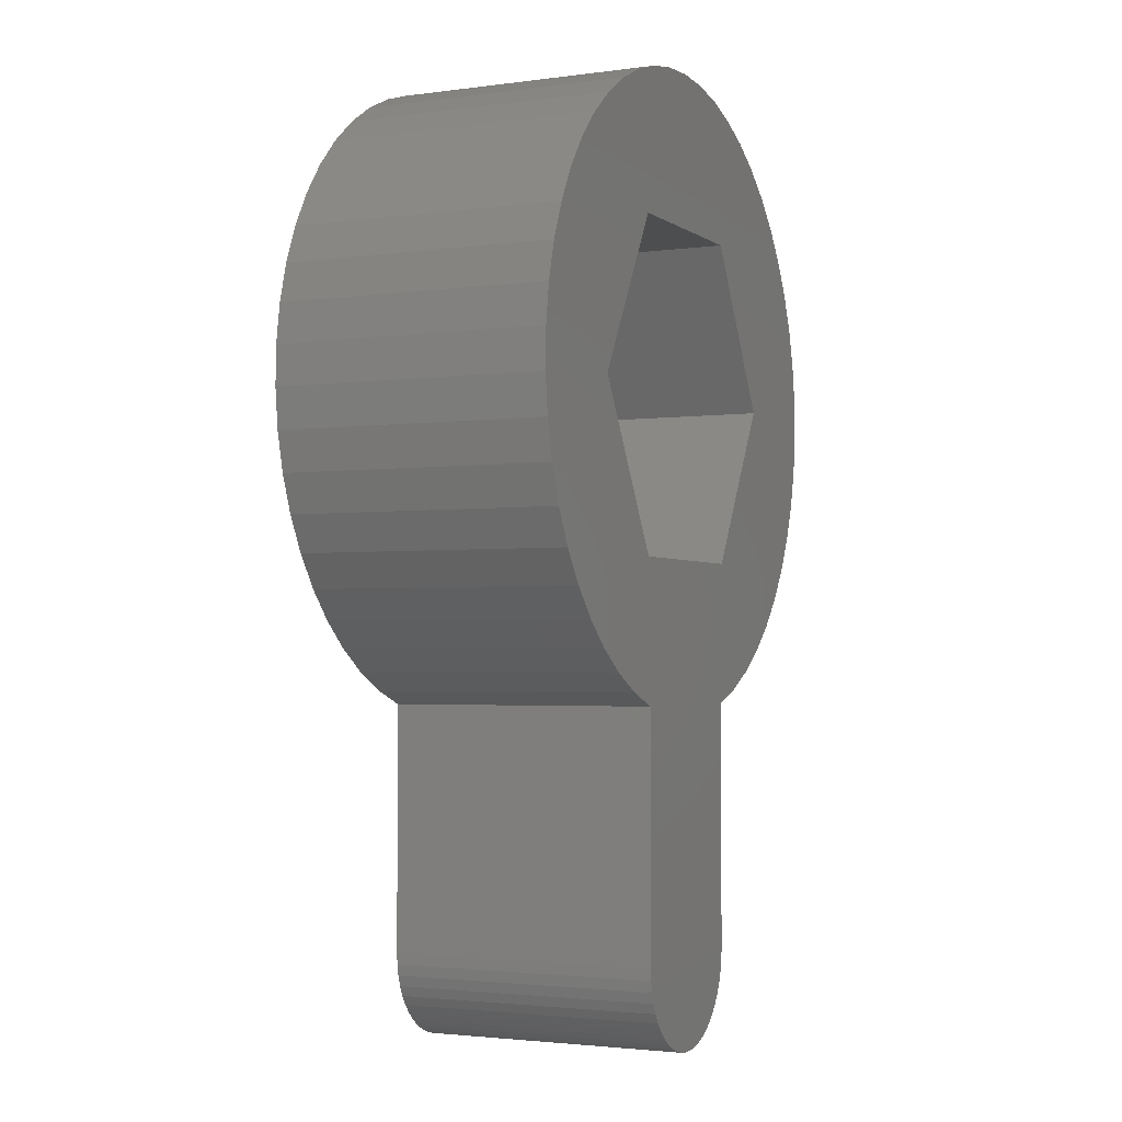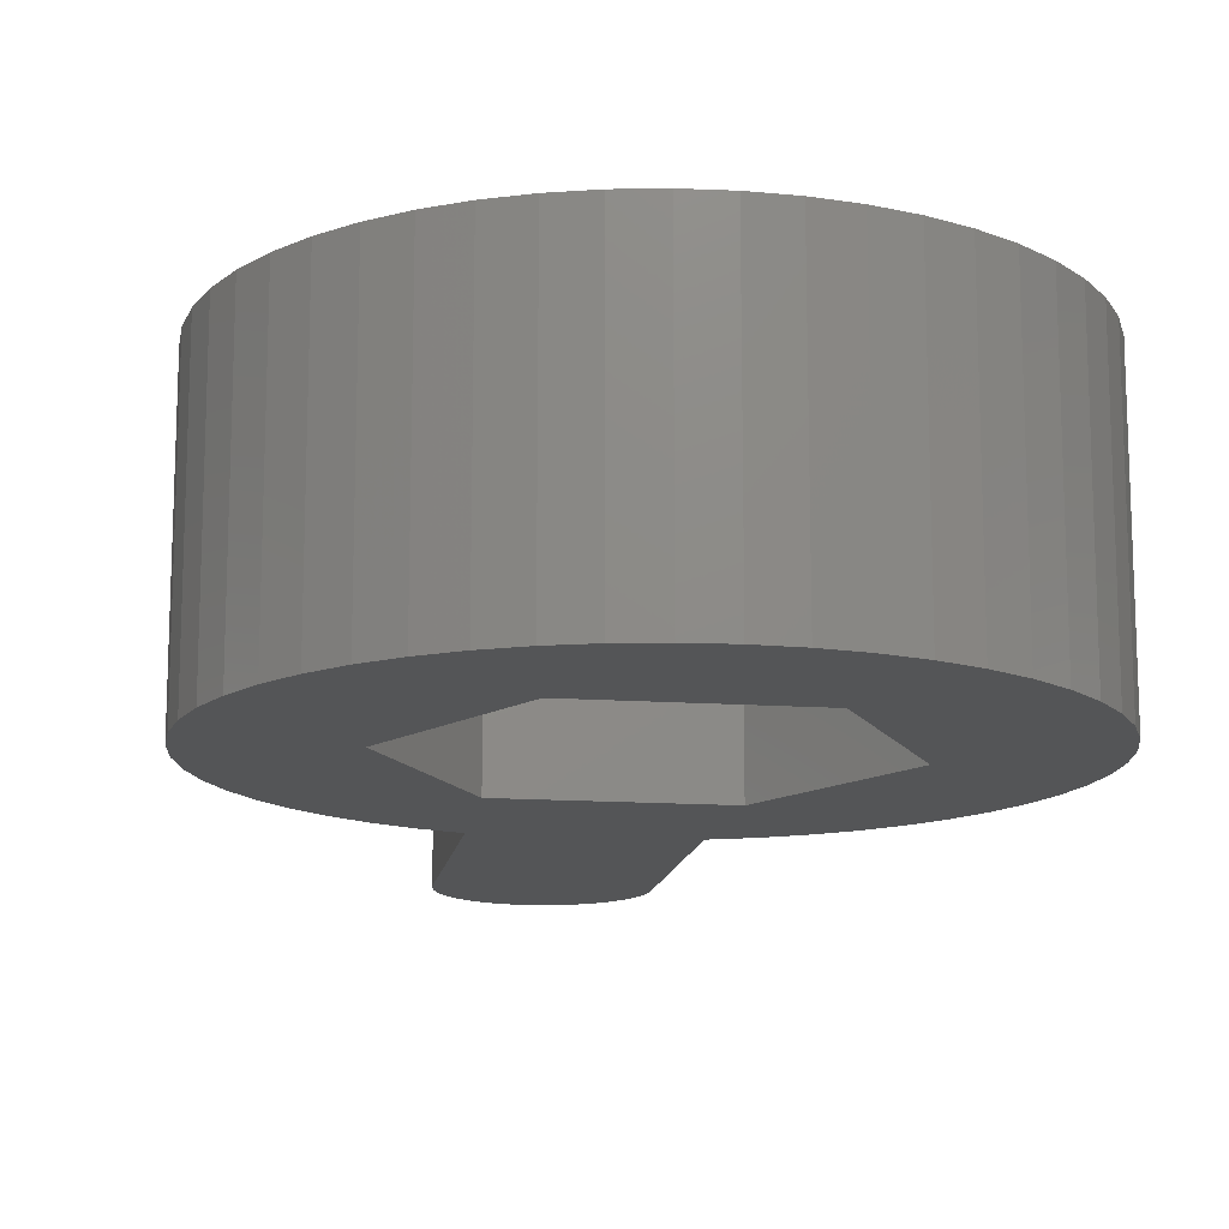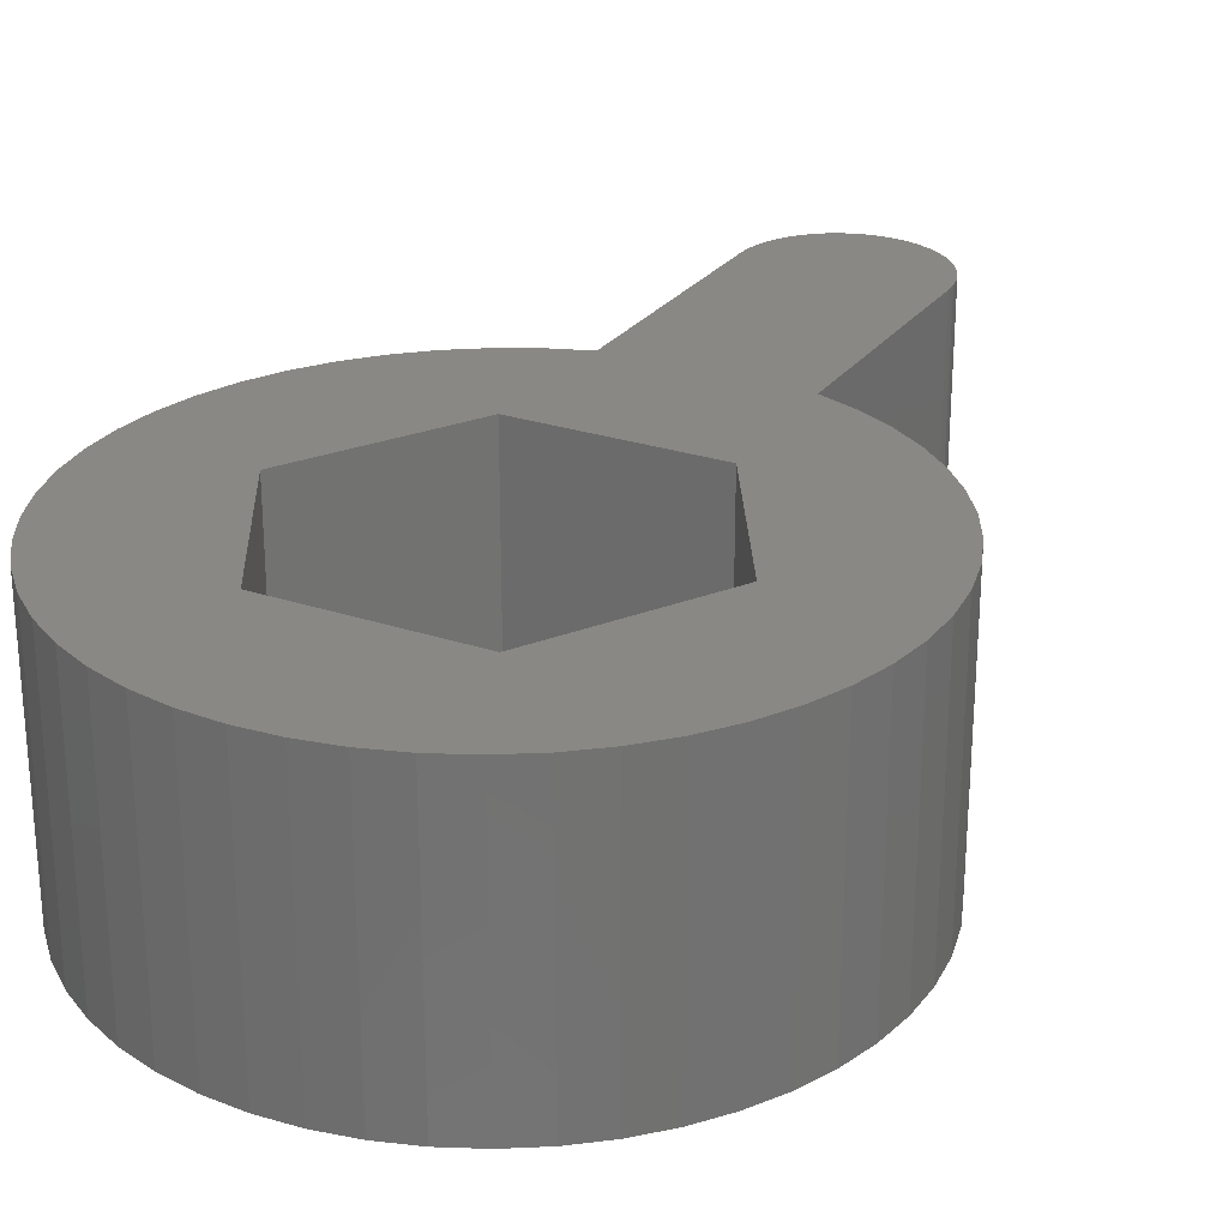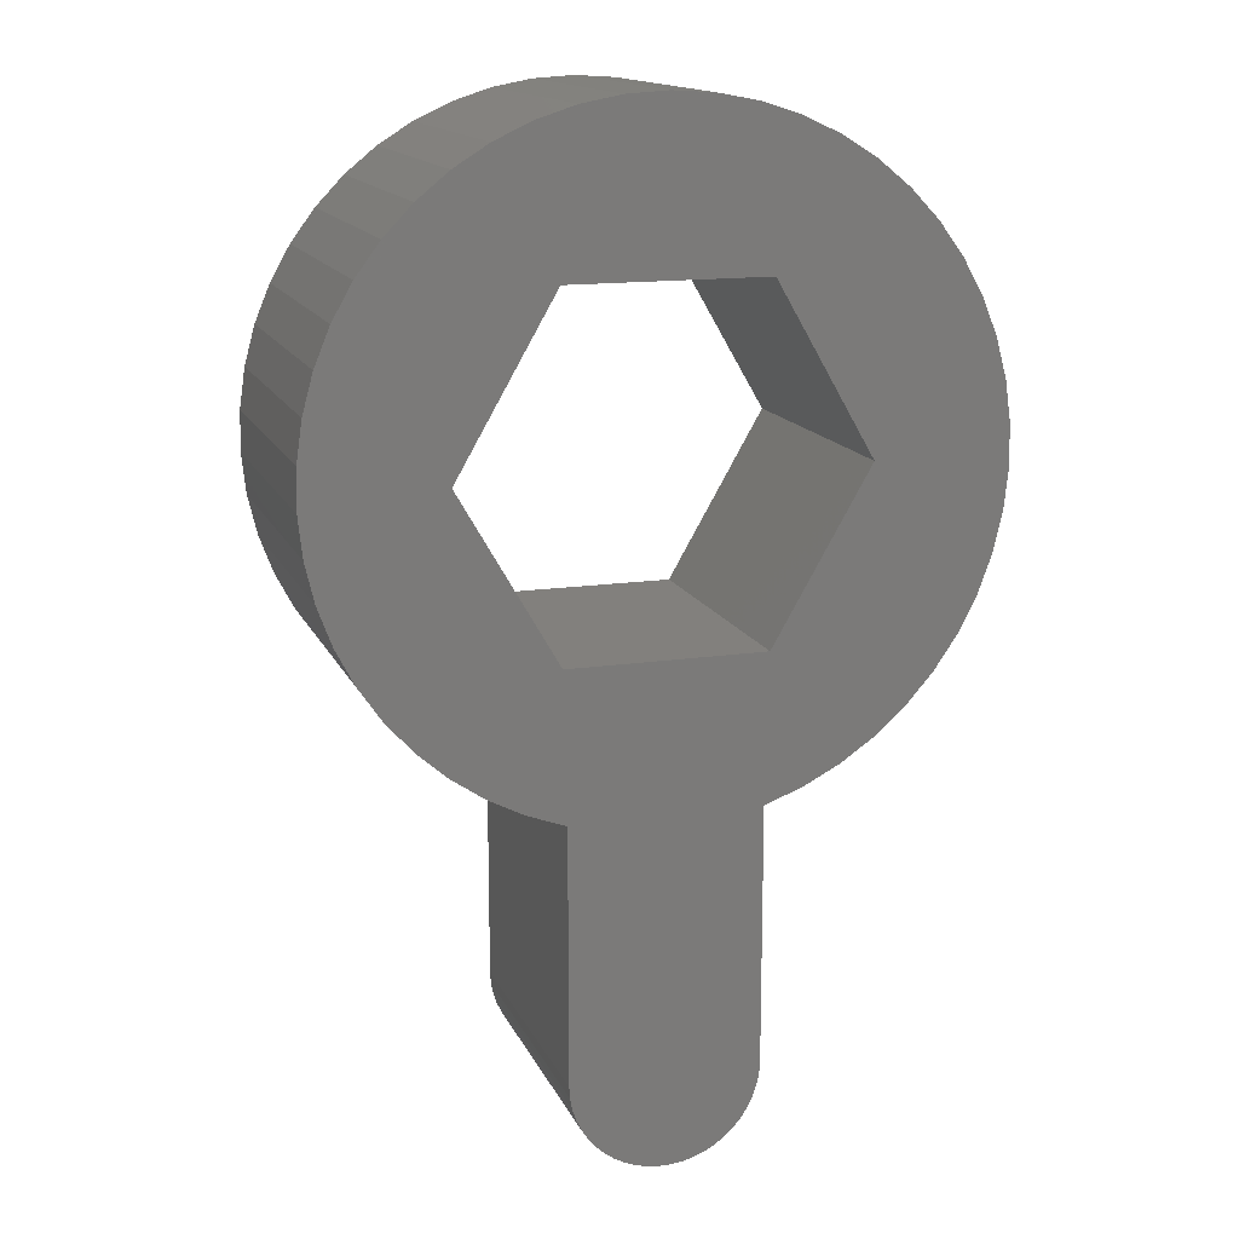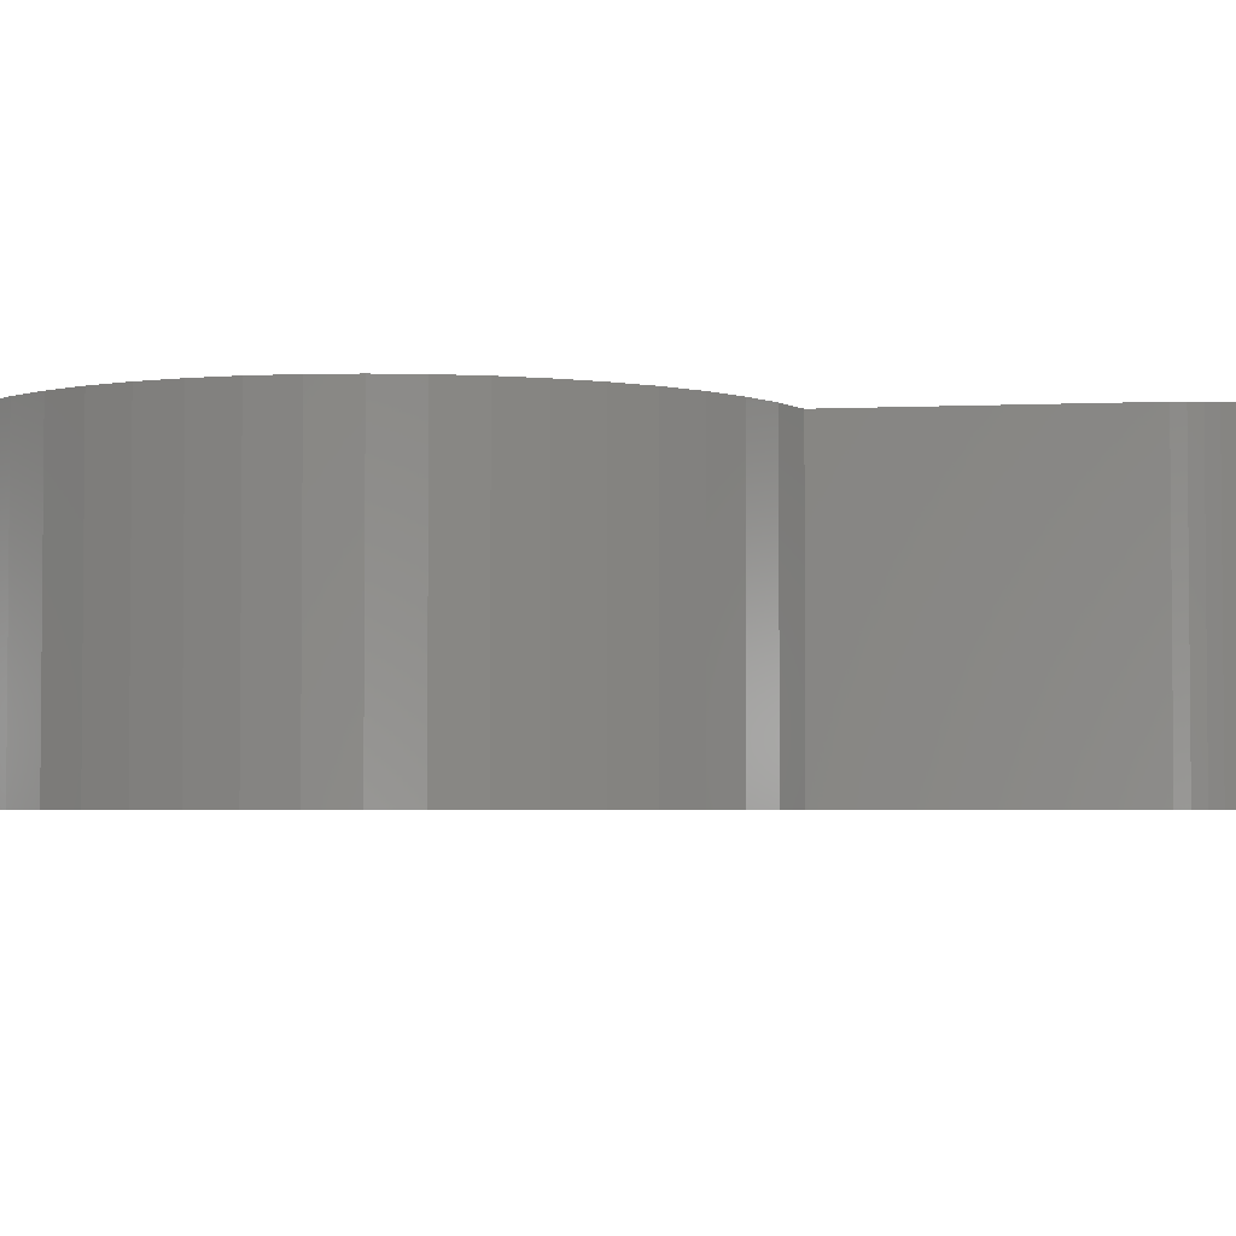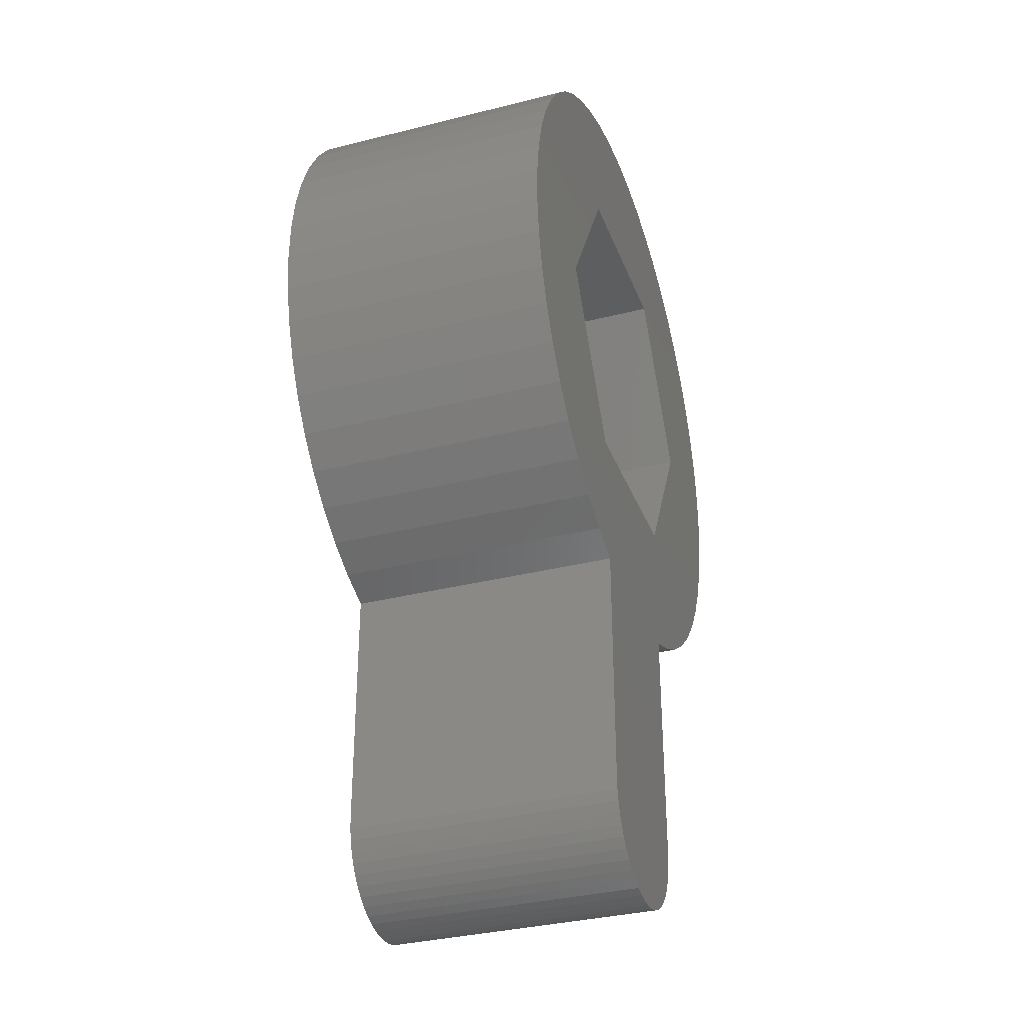
<metadata>
{"format":"stl","ext":"stl","renderer":"f3d","projection":"perspective","resolution":1024,"background":"white","views":[{"elev":-2.5,"azim":-64.6,"up":"+Y"},{"elev":-14.1,"azim":171.2,"up":"+Z"},{"elev":26.1,"azim":-152.0,"up":"+Z"},{"elev":14.9,"azim":-17.8,"up":"+Y"},{"elev":-3.3,"azim":-80.8,"up":"+Z"},{"elev":-33.7,"azim":-71.0,"up":"+Y"}]}
</metadata>
<code>
# stl→obj: 158 verts, 316 faces
v -2 -12.11 0
v 2 -12.11 0
v 1.984 -12.36 0
v 2.075 -3.594 0
v 4.302 -5.522 0
v 3.585 -6.012 0
v 2.814 -6.409 0
v 4.15 0 0
v 2 -6.708 0
v 1.938 -12.61 0
v 1.859 -12.85 0
v 1.753 -13.07 0
v 1.618 -13.29 0
v 1.458 -13.48 0
v 1.274 -13.65 0
v 1.071 -13.8 0
v 0.8516 -13.92 0
v 0.6182 -14.01 0
v 0.375 -14.08 0
v 0.126 -14.11 0
v -0.126 -14.11 0
v -0.375 -14.08 0
v -0.6182 -14.01 0
v -0.8516 -13.92 0
v -1.071 -13.8 0
v -1.274 -13.65 0
v -1.458 -13.48 0
v -1.618 -13.29 0
v -1.753 -13.07 0
v -1.859 -12.85 0
v -1.938 -12.61 0
v -1.984 -12.36 0
v -2 -6.708 0
v -2.075 -3.594 0
v -2.814 -6.409 0
v -3.585 -6.012 0
v -4.302 -5.522 0
v -4.951 -4.948 0
v 6.994 -0.2881 0
v 6.905 -1.15 0
v 6.976 0.5791 0
v 6.71 -1.996 0
v 6.851 1.438 0
v 6.411 -2.811 0
v 6.62 2.274 0
v 6.015 -3.581 0
v 6.288 3.075 0
v 5.525 -4.298 0
v 5.859 3.829 0
v 4.951 -4.948 0
v 2.075 3.594 0
v 5.341 4.524 0
v 4.74 5.15 0
v 4.067 5.697 0
v 3.331 6.156 0
v 2.544 6.521 0
v 1.718 6.786 0
v 0.8662 6.946 0
v 0 7 0
v -2.075 3.594 0
v -0.8662 6.946 0
v -1.718 6.786 0
v -2.544 6.521 0
v -3.331 6.156 0
v -4.067 5.697 0
v -5.859 3.829 0
v -4.15 0 0
v -5.525 -4.298 0
v -4.74 5.15 0
v -6.015 -3.581 0
v -5.341 4.524 0
v -6.411 -2.811 0
v -6.288 3.075 0
v -6.71 -1.996 0
v -6.62 2.274 0
v -6.905 -1.15 0
v -6.851 1.438 0
v -6.994 -0.2881 0
v -6.976 0.5791 0
v 4.15 0 6
v 6.994 -0.2881 6
v 6.976 0.5791 6
v 6.851 1.438 6
v 6.905 -1.15 6
v 6.62 2.274 6
v 6.71 -1.996 6
v 6.288 3.075 6
v 6.411 -2.811 6
v 5.859 3.829 6
v 6.015 -3.581 6
v 2.075 3.594 6
v 5.341 4.524 6
v 2.075 -3.594 6
v 4.74 5.15 6
v 5.525 -4.298 6
v 4.951 -4.948 6
v 4.067 5.697 6
v 3.331 6.156 6
v 2.544 6.521 6
v 1.718 6.786 6
v 0.8662 6.946 6
v 0 7 6
v -2.075 3.594 6
v -0.8662 6.946 6
v -1.718 6.786 6
v -2.544 6.521 6
v -3.331 6.156 6
v -4.067 5.697 6
v -4.74 5.15 6
v -5.341 4.524 6
v -5.859 3.829 6
v -4.15 0 6
v -4.951 -4.948 6
v -4.302 -5.522 6
v -5.525 -4.298 6
v -6.288 3.075 6
v -6.015 -3.581 6
v -6.62 2.274 6
v -6.411 -2.811 6
v -6.851 1.438 6
v -6.71 -1.996 6
v -6.976 0.5791 6
v -6.905 -1.15 6
v -6.994 -0.2881 6
v 4.302 -5.522 6
v 3.585 -6.012 6
v 2.814 -6.409 6
v 2 -6.708 6
v -2 -12.11 6
v 2 -12.11 6
v 1.984 -12.36 6
v 1.938 -12.61 6
v 1.859 -12.85 6
v -2 -6.708 6
v 1.753 -13.07 6
v 1.618 -13.29 6
v 1.458 -13.48 6
v 1.274 -13.65 6
v 1.071 -13.8 6
v 0.8516 -13.92 6
v 0.6182 -14.01 6
v 0.375 -14.08 6
v 0.126 -14.11 6
v -0.126 -14.11 6
v -0.375 -14.08 6
v -0.6182 -14.01 6
v -0.8516 -13.92 6
v -1.071 -13.8 6
v -1.274 -13.65 6
v -1.458 -13.48 6
v -1.618 -13.29 6
v -1.753 -13.07 6
v -1.859 -12.85 6
v -1.938 -12.61 6
v -2.075 -3.594 6
v -2.814 -6.409 6
v -3.585 -6.012 6
v -1.984 -12.36 6
f 1 2 3
f 4 5 6
f 4 6 7
f 5 4 8
f 9 4 7
f 1 3 10
f 1 10 11
f 1 11 12
f 2 1 9
f 1 12 13
f 1 13 14
f 1 14 15
f 1 15 16
f 1 16 17
f 1 17 18
f 1 18 19
f 1 19 20
f 1 20 21
f 1 21 22
f 1 22 23
f 1 23 24
f 1 24 25
f 1 25 26
f 1 26 27
f 1 27 28
f 1 28 29
f 1 29 30
f 1 30 31
f 1 31 32
f 9 1 33
f 9 33 4
f 33 34 4
f 35 34 33
f 36 34 35
f 37 34 36
f 38 34 37
f 8 39 40
f 39 8 41
f 8 40 42
f 41 8 43
f 8 42 44
f 43 8 45
f 8 44 46
f 45 8 47
f 8 46 48
f 47 8 49
f 8 48 50
f 51 49 8
f 8 50 5
f 49 51 52
f 52 51 53
f 53 51 54
f 54 51 55
f 55 51 56
f 51 57 56
f 51 58 57
f 51 59 58
f 60 59 51
f 59 60 61
f 61 60 62
f 60 63 62
f 60 64 63
f 60 65 64
f 66 60 67
f 68 34 38
f 60 69 65
f 70 34 68
f 60 71 69
f 34 70 67
f 60 66 71
f 72 67 70
f 67 73 66
f 74 67 72
f 67 75 73
f 76 67 74
f 67 77 75
f 78 67 76
f 67 79 77
f 67 78 79
f 80 81 82
f 80 82 83
f 81 80 84
f 80 83 85
f 84 80 86
f 80 85 87
f 86 80 88
f 80 87 89
f 88 80 90
f 91 89 92
f 93 90 80
f 91 92 94
f 90 93 95
f 95 93 96
f 91 94 97
f 91 97 98
f 91 98 99
f 89 91 80
f 100 91 99
f 101 91 100
f 102 91 101
f 103 102 104
f 103 104 105
f 102 103 91
f 106 103 105
f 107 103 106
f 108 103 107
f 109 103 108
f 110 103 109
f 111 103 110
f 112 113 114
f 103 111 112
f 112 115 113
f 116 112 111
f 112 117 115
f 118 112 116
f 112 119 117
f 120 112 118
f 112 121 119
f 122 112 120
f 112 123 121
f 124 112 122
f 112 124 123
f 96 93 125
f 125 93 126
f 126 93 127
f 93 128 127
f 129 130 128
f 130 129 131
f 131 129 132
f 132 129 133
f 134 128 93
f 129 128 134
f 133 129 135
f 135 129 136
f 136 129 137
f 137 129 138
f 138 129 139
f 139 129 140
f 140 129 141
f 141 129 142
f 142 129 143
f 144 129 145
f 145 129 146
f 146 129 147
f 147 129 148
f 148 129 149
f 149 129 150
f 150 129 151
f 151 129 152
f 152 129 153
f 153 129 154
f 143 129 144
f 155 134 93
f 155 156 134
f 155 157 156
f 114 155 112
f 155 114 157
f 154 129 158
f 19 141 142
f 141 19 18
f 18 140 141
f 140 18 17
f 17 139 140
f 139 17 16
f 16 138 139
f 138 16 15
f 15 137 138
f 137 15 14
f 137 13 136
f 13 137 14
f 136 12 135
f 12 136 13
f 135 11 133
f 11 135 12
f 133 10 132
f 10 133 11
f 132 3 131
f 3 132 10
f 131 2 130
f 2 131 3
f 130 9 128
f 9 130 2
f 9 127 128
f 127 9 7
f 7 126 127
f 126 7 6
f 6 125 126
f 125 6 5
f 5 96 125
f 96 5 50
f 96 48 95
f 48 96 50
f 95 46 90
f 46 95 48
f 90 44 88
f 44 90 46
f 88 42 86
f 42 88 44
f 86 40 84
f 40 86 42
f 84 39 81
f 39 84 40
f 81 41 82
f 41 81 39
f 82 43 83
f 43 82 41
f 83 45 85
f 45 83 43
f 85 47 87
f 47 85 45
f 87 49 89
f 49 87 47
f 89 52 92
f 52 89 49
f 92 53 94
f 53 92 52
f 53 97 94
f 97 53 54
f 54 98 97
f 98 54 55
f 55 99 98
f 99 55 56
f 56 100 99
f 100 56 57
f 57 101 100
f 101 57 58
f 58 102 101
f 102 58 59
f 59 104 102
f 104 59 61
f 61 105 104
f 105 61 62
f 62 106 105
f 106 62 63
f 63 107 106
f 107 63 64
f 64 108 107
f 108 64 65
f 65 109 108
f 109 65 69
f 71 109 69
f 109 71 110
f 66 110 71
f 110 66 111
f 73 111 66
f 111 73 116
f 75 116 73
f 116 75 118
f 77 118 75
f 118 77 120
f 79 120 77
f 120 79 122
f 78 122 79
f 122 78 124
f 76 124 78
f 124 76 123
f 74 123 76
f 123 74 121
f 72 121 74
f 121 72 119
f 70 119 72
f 119 70 117
f 68 117 70
f 117 68 115
f 38 115 68
f 115 38 113
f 38 114 113
f 114 38 37
f 37 157 114
f 157 37 36
f 36 156 157
f 156 36 35
f 35 134 156
f 134 35 33
f 1 134 33
f 134 1 129
f 32 129 1
f 129 32 158
f 31 158 32
f 158 31 154
f 30 154 31
f 154 30 153
f 29 153 30
f 153 29 152
f 28 152 29
f 152 28 151
f 27 151 28
f 151 27 150
f 27 149 150
f 149 27 26
f 26 148 149
f 148 26 25
f 25 147 148
f 147 25 24
f 24 146 147
f 146 24 23
f 23 145 146
f 145 23 22
f 22 144 145
f 144 22 21
f 21 143 144
f 143 21 20
f 20 142 143
f 142 20 19
f 8 91 51
f 91 8 80
f 112 60 103
f 60 112 67
f 60 91 103
f 91 60 51
f 4 80 8
f 80 4 93
f 4 155 93
f 155 4 34
f 155 67 112
f 67 155 34

</code>
